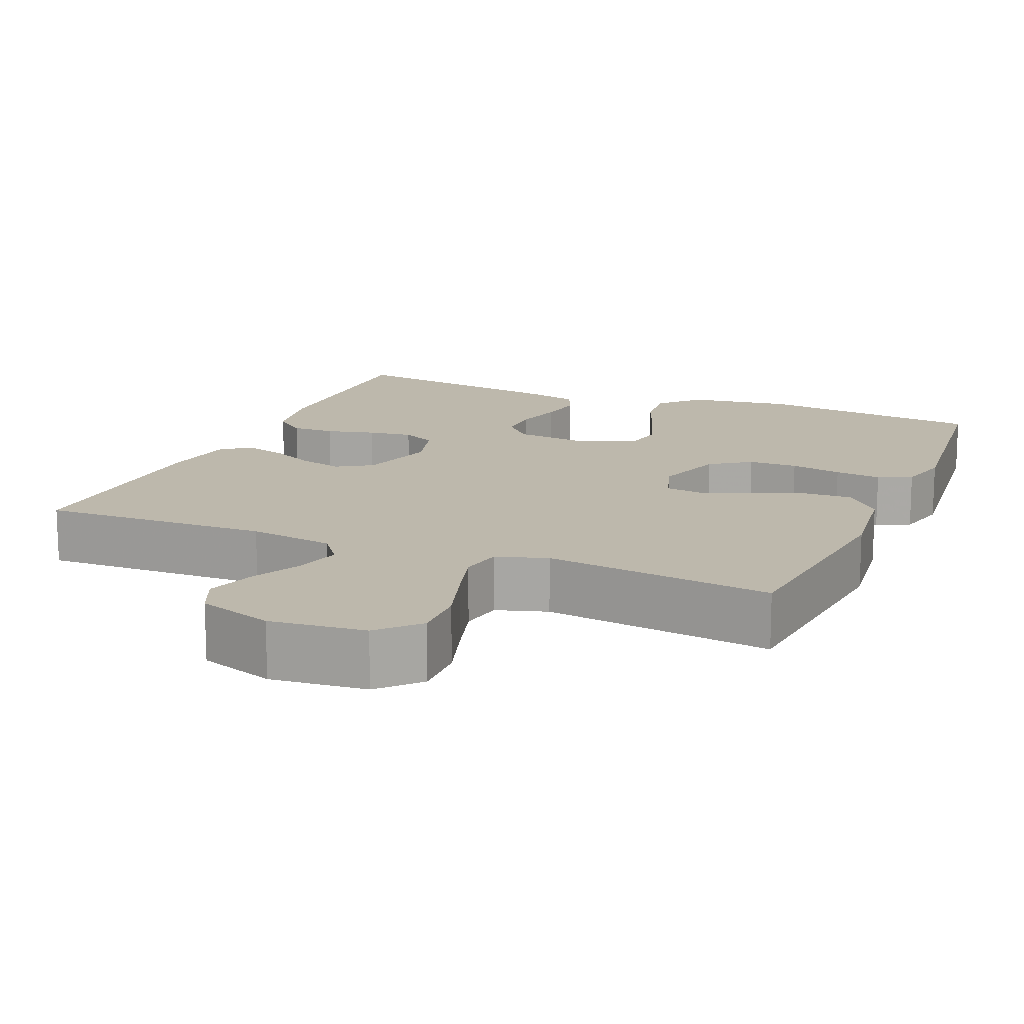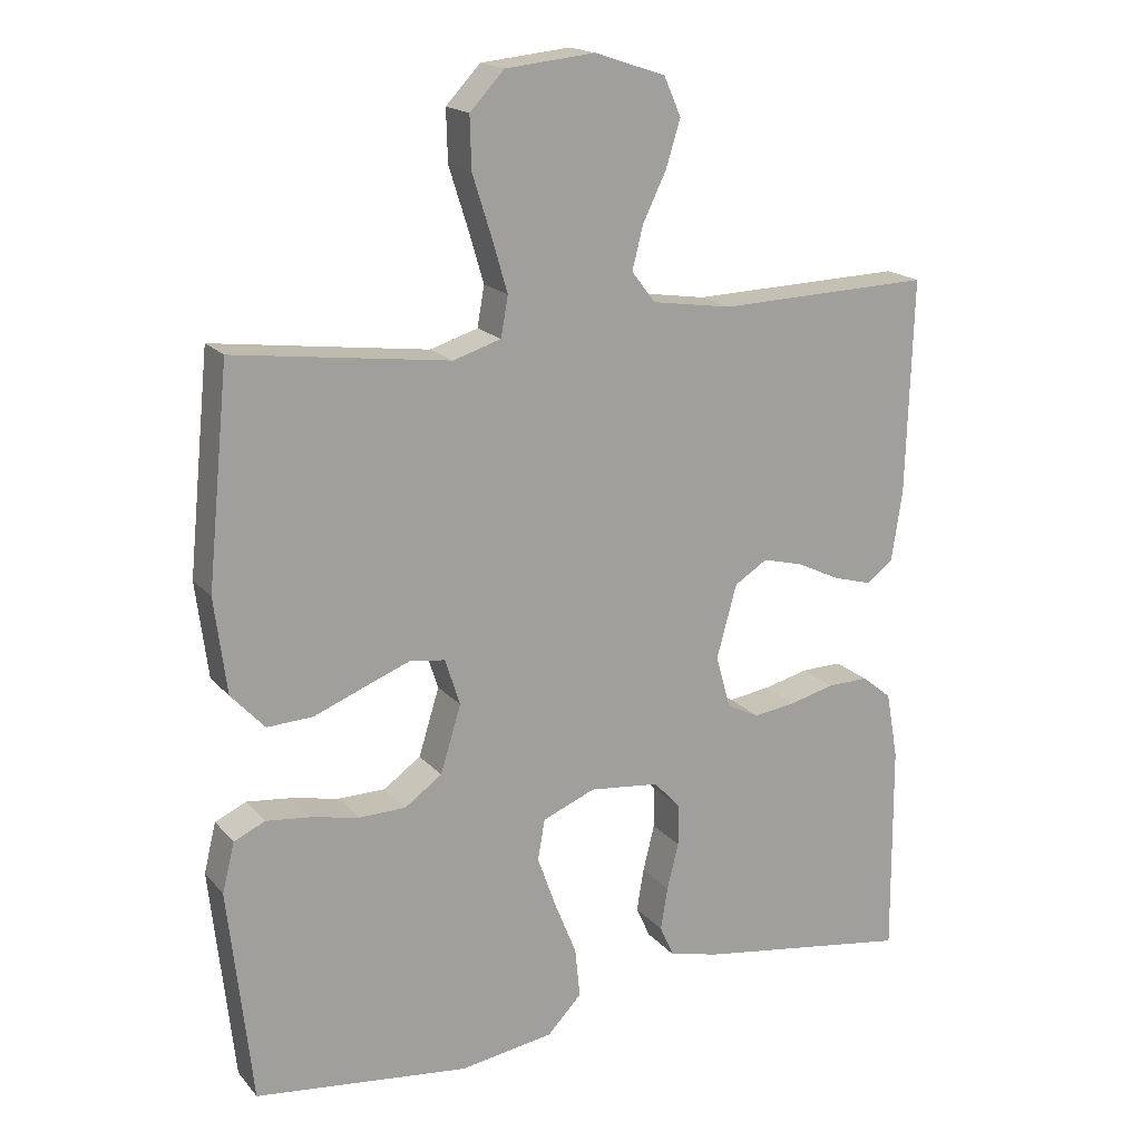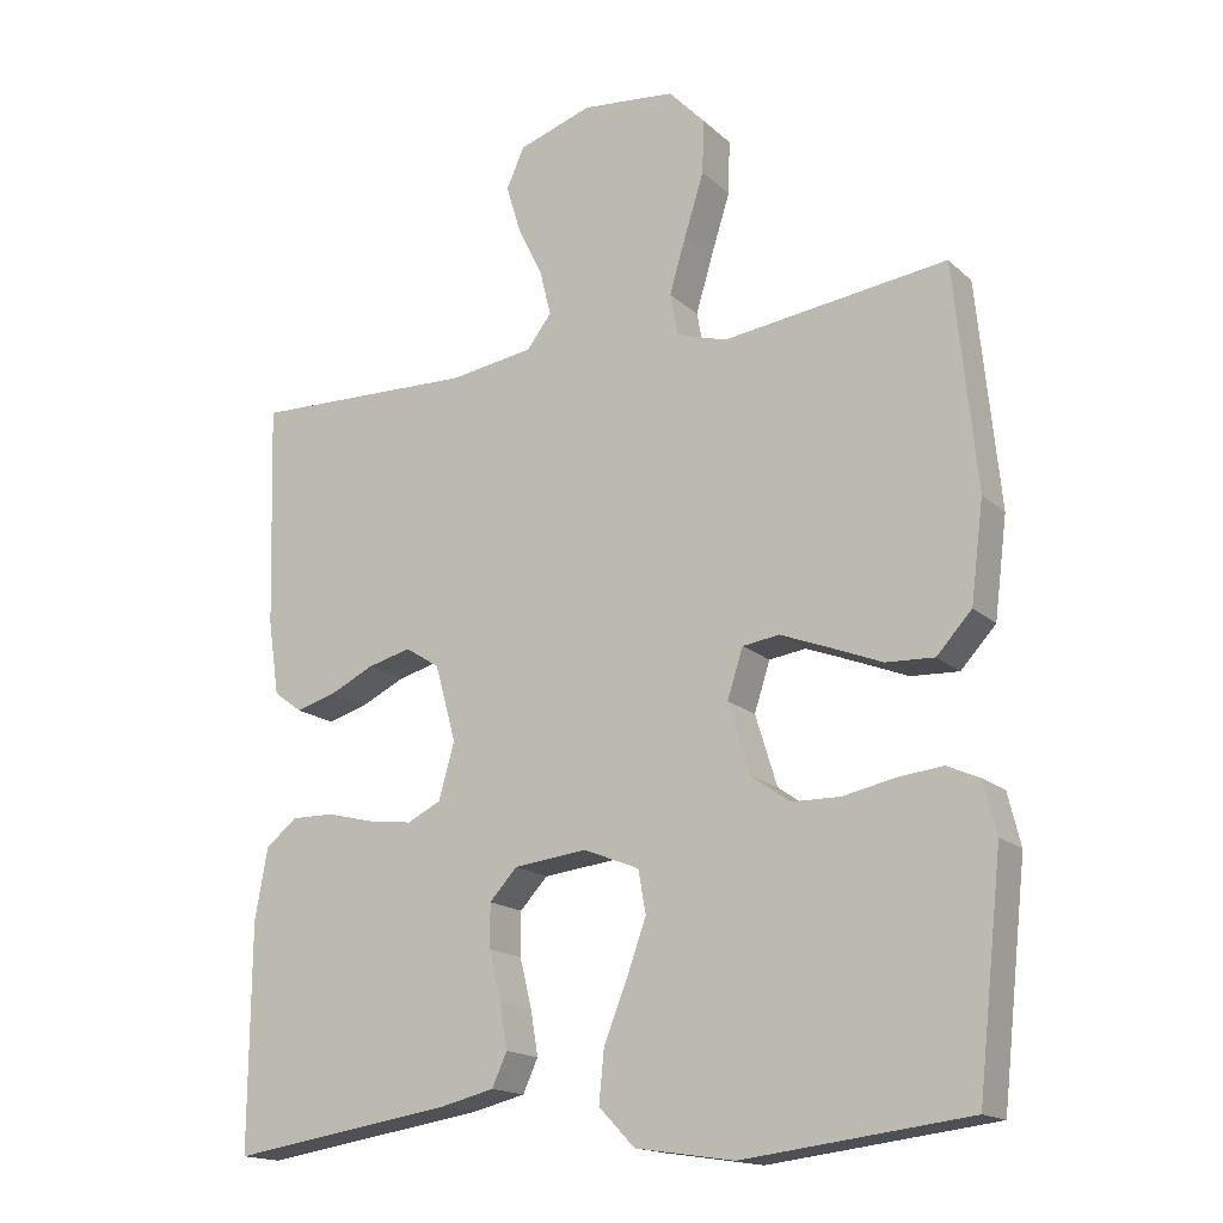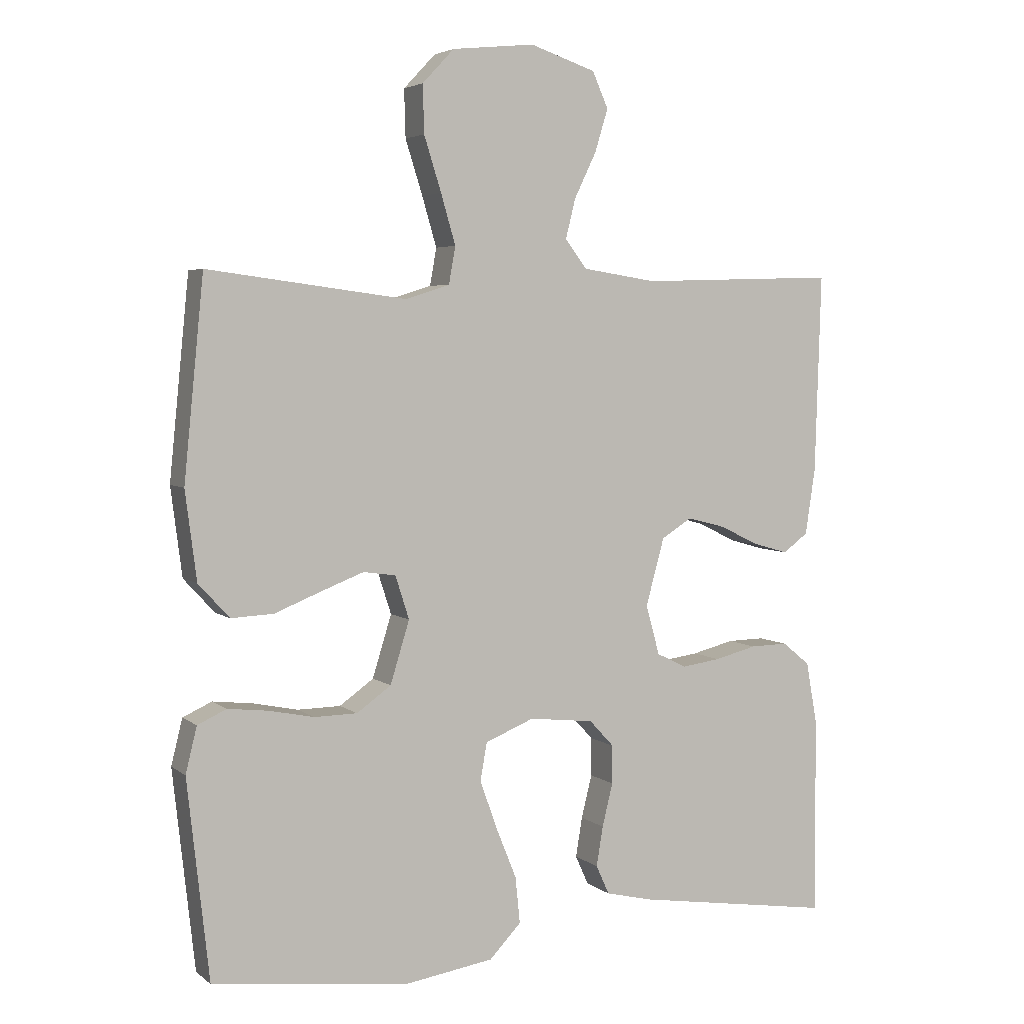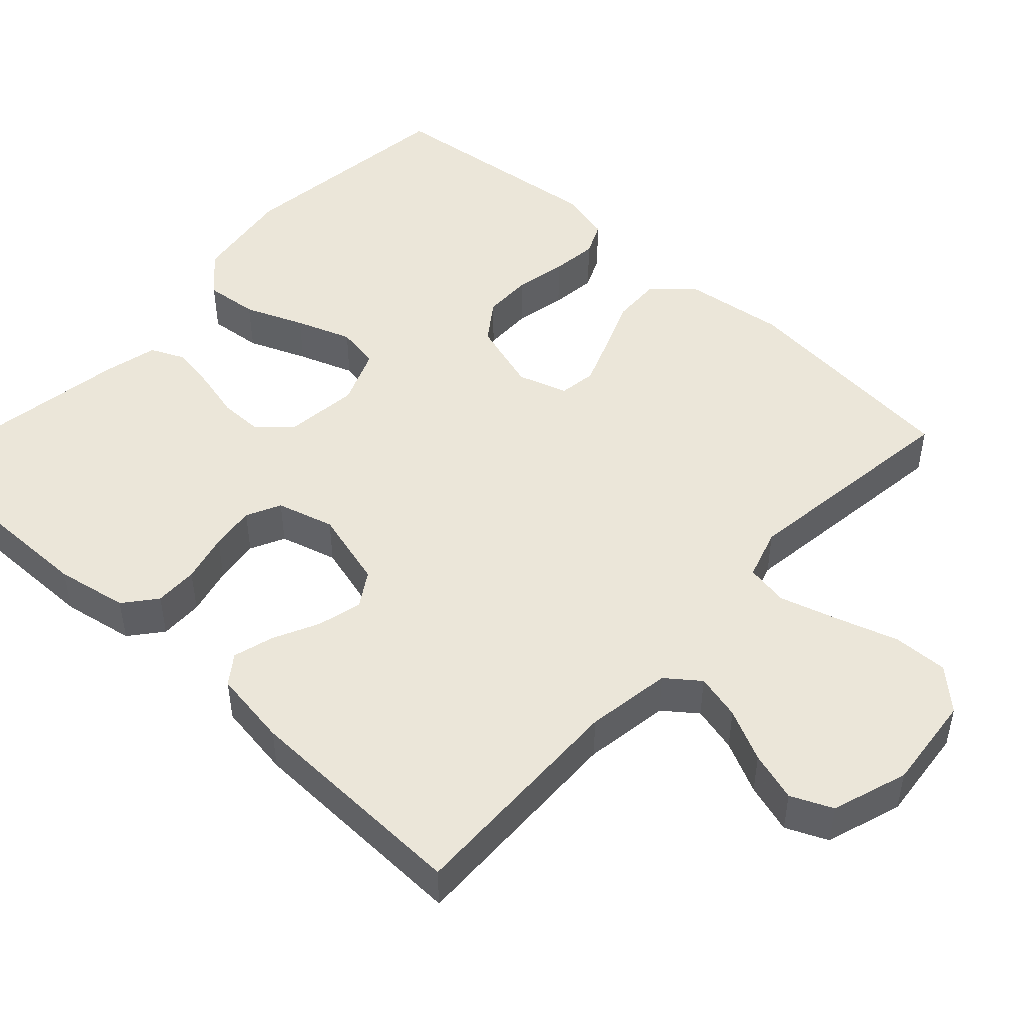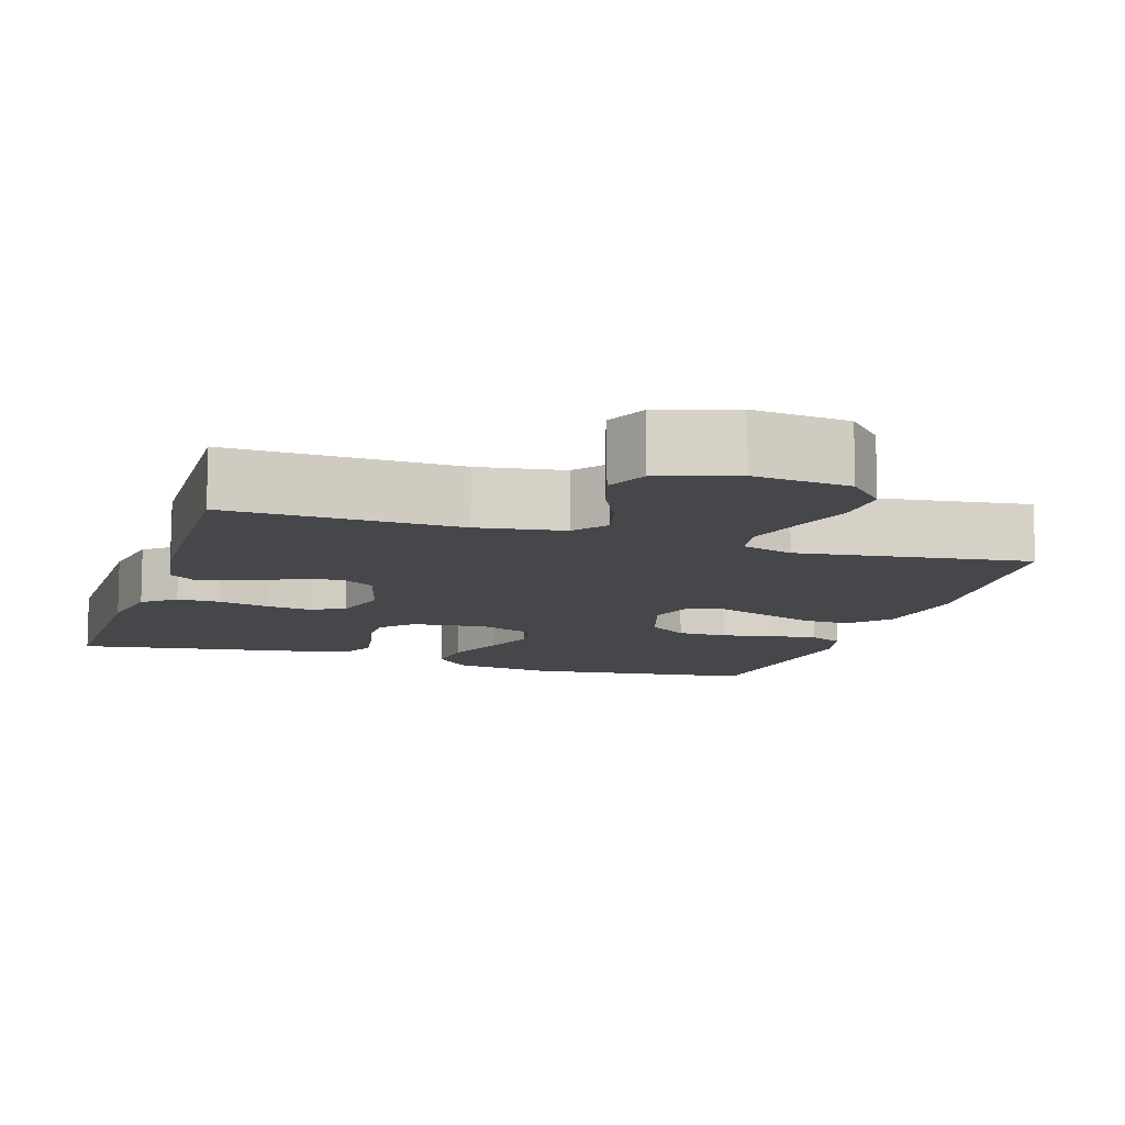
<metadata>
{"format":"obj","ext":"obj","renderer":"f3d","projection":"perspective","resolution":1024,"background":"white","views":[{"elev":14.7,"azim":22.9,"up":"+Y"},{"elev":17.9,"azim":152.8,"up":"+Z"},{"elev":-16.6,"azim":30.5,"up":"+Z"},{"elev":4.4,"azim":155.0,"up":"+Z"},{"elev":48.1,"azim":-47.4,"up":"+Y"},{"elev":-10.8,"azim":-17.5,"up":"+Y"}]}
</metadata>
<code>
v 0.5 0.07 -0.5
v 0.2 0.07 -0.536
v 0.068 0.07 -0.516
v 0.02 0.07 -0.466
v 0.027 0.07 -0.396
v 0.058 0.07 -0.319
v 0.084 0.07 -0.246
v 0.074 0.07 -0.189
v 0 0.07 -0.159
v -0.098 0.07 -0.17
v -0.135 0.07 -0.21
v -0.135 0.07 -0.268
v -0.119 0.07 -0.333
v -0.109 0.07 -0.393
v -0.129 0.07 -0.437
v -0.2 0.07 -0.454
v -0.5 0.07 -0.5
v -0.498 0.07 -0.2
v -0.481 0.07 -0.106
v -0.439 0.07 -0.072
v -0.382 0.07 -0.073
v -0.318 0.07 -0.089
v -0.259 0.07 -0.097
v -0.214 0.07 -0.075
v -0.193 0.07 0
v -0.221 0.07 0.102
v -0.267 0.07 0.131
v -0.325 0.07 0.116
v -0.385 0.07 0.087
v -0.438 0.07 0.072
v -0.476 0.07 0.1
v -0.491 0.07 0.2
v -0.5 0.07 0.5
v -0.2 0.07 0.491
v -0.088 0.07 0.508
v -0.055 0.07 0.551
v -0.07 0.07 0.611
v -0.103 0.07 0.679
v -0.123 0.07 0.744
v -0.099 0.07 0.798
v 0 0.07 0.831
v 0.125 0.07 0.818
v 0.173 0.07 0.767
v 0.171 0.07 0.695
v 0.145 0.07 0.613
v 0.123 0.07 0.538
v 0.133 0.07 0.482
v 0.2 0.07 0.461
v 0.5 0.07 0.5
v 0.53 0.07 0.2
v 0.513 0.07 0.067
v 0.466 0.07 0.016
v 0.402 0.07 0.019
v 0.332 0.07 0.047
v 0.267 0.07 0.072
v 0.218 0.07 0.065
v 0.197 0.07 0
v 0.226 0.07 -0.094
v 0.278 0.07 -0.131
v 0.343 0.07 -0.132
v 0.411 0.07 -0.118
v 0.472 0.07 -0.111
v 0.516 0.07 -0.131
v 0.533 0.07 -0.2
v 0.5 0 -0.5
v 0.2 0 -0.536
v 0.068 0 -0.516
v 0.02 0 -0.466
v 0.027 0 -0.396
v 0.058 0 -0.319
v 0.084 0 -0.246
v 0.074 0 -0.189
v 0 0 -0.159
v -0.098 0 -0.17
v -0.135 0 -0.21
v -0.135 0 -0.268
v -0.119 0 -0.333
v -0.109 0 -0.393
v -0.129 0 -0.437
v -0.2 0 -0.454
v -0.5 0 -0.5
v -0.498 0 -0.2
v -0.481 0 -0.106
v -0.439 0 -0.072
v -0.382 0 -0.073
v -0.318 0 -0.089
v -0.259 0 -0.097
v -0.214 0 -0.075
v -0.193 0 0
v -0.221 0 0.102
v -0.267 0 0.131
v -0.325 0 0.116
v -0.385 0 0.087
v -0.438 0 0.072
v -0.476 0 0.1
v -0.491 0 0.2
v -0.5 0 0.5
v -0.2 0 0.491
v -0.088 0 0.508
v -0.055 0 0.551
v -0.07 0 0.611
v -0.103 0 0.679
v -0.123 0 0.744
v -0.099 0 0.798
v 0 0 0.831
v 0.125 0 0.818
v 0.173 0 0.767
v 0.171 0 0.695
v 0.145 0 0.613
v 0.123 0 0.538
v 0.133 0 0.482
v 0.2 0 0.461
v 0.5 0 0.5
v 0.53 0 0.2
v 0.513 0 0.067
v 0.466 0 0.016
v 0.402 0 0.019
v 0.332 0 0.047
v 0.267 0 0.072
v 0.218 0 0.065
v 0.197 0 0
v 0.226 0 -0.094
v 0.278 0 -0.131
v 0.343 0 -0.132
v 0.411 0 -0.118
v 0.472 0 -0.111
v 0.516 0 -0.131
v 0.533 0 -0.2
f 4 5 6
f 3 4 6
f 2 3 6
f 1 2 6
f 64 1 6
f 63 64 6
f 62 63 6
f 61 62 6
f 60 61 6
f 59 60 6 7
f 58 59 7 8
f 57 58 8 9
f 56 57 9 10
f 52 53 54
f 51 52 54
f 50 51 54
f 49 50 54
f 48 49 54
f 47 48 54 55
f 43 44 45
f 42 43 45
f 41 42 45
f 40 41 45
f 39 40 45
f 38 39 45
f 37 38 45
f 36 37 45 46
f 35 36 46 47
f 32 33 34
f 31 32 34
f 30 31 34
f 29 30 34
f 28 29 34
f 34 35 47
f 28 34 47
f 27 28 47
f 20 21 22
f 19 20 22
f 18 19 22
f 17 18 22
f 16 17 22
f 15 16 22
f 14 15 22
f 13 14 22
f 12 13 22
f 11 12 22 23
f 10 11 23 24
f 47 55 56
f 27 47 56
f 26 27 56
f 25 26 56 10
f 10 24 25
f 70 69 68
f 70 68 67
f 70 67 66
f 70 66 65
f 70 65 128
f 70 128 127
f 70 127 126
f 70 126 125
f 70 125 124
f 71 70 124 123
f 72 71 123 122
f 73 72 122 121
f 74 73 121 120
f 118 117 116
f 118 116 115
f 118 115 114
f 118 114 113
f 118 113 112
f 119 118 112 111
f 109 108 107
f 109 107 106
f 109 106 105
f 109 105 104
f 109 104 103
f 109 103 102
f 109 102 101
f 110 109 101 100
f 111 110 100 99
f 98 97 96
f 98 96 95
f 98 95 94
f 98 94 93
f 98 93 92
f 111 99 98
f 111 98 92
f 111 92 91
f 86 85 84
f 86 84 83
f 86 83 82
f 86 82 81
f 86 81 80
f 86 80 79
f 86 79 78
f 86 78 77
f 86 77 76
f 87 86 76 75
f 88 87 75 74
f 120 119 111
f 120 111 91
f 120 91 90
f 74 120 90 89
f 89 88 74
f 1 65 66 2
f 2 66 67 3
f 3 67 68 4
f 4 68 69 5
f 5 69 70 6
f 6 70 71 7
f 7 71 72 8
f 8 72 73 9
f 9 73 74 10
f 10 74 75 11
f 11 75 76 12
f 12 76 77 13
f 13 77 78 14
f 14 78 79 15
f 15 79 80 16
f 16 80 81 17
f 17 81 82 18
f 18 82 83 19
f 19 83 84 20
f 20 84 85 21
f 21 85 86 22
f 22 86 87 23
f 23 87 88 24
f 24 88 89 25
f 25 89 90 26
f 26 90 91 27
f 27 91 92 28
f 28 92 93 29
f 29 93 94 30
f 30 94 95 31
f 31 95 96 32
f 32 96 97 33
f 33 97 98 34
f 34 98 99 35
f 35 99 100 36
f 36 100 101 37
f 37 101 102 38
f 38 102 103 39
f 39 103 104 40
f 40 104 105 41
f 41 105 106 42
f 42 106 107 43
f 43 107 108 44
f 44 108 109 45
f 45 109 110 46
f 46 110 111 47
f 47 111 112 48
f 48 112 113 49
f 49 113 114 50
f 50 114 115 51
f 51 115 116 52
f 52 116 117 53
f 53 117 118 54
f 54 118 119 55
f 55 119 120 56
f 56 120 121 57
f 57 121 122 58
f 58 122 123 59
f 59 123 124 60
f 60 124 125 61
f 61 125 126 62
f 62 126 127 63
f 63 127 128 64
f 64 128 65 1

</code>
